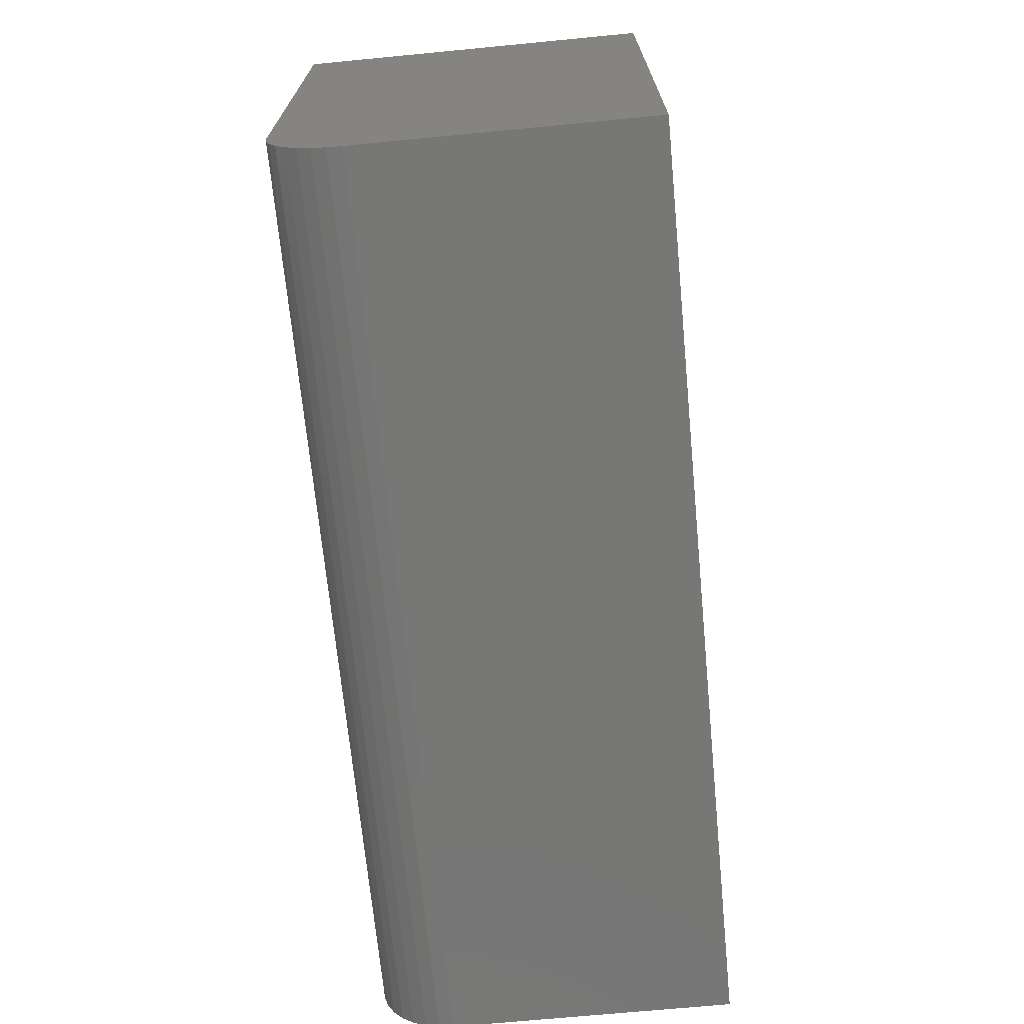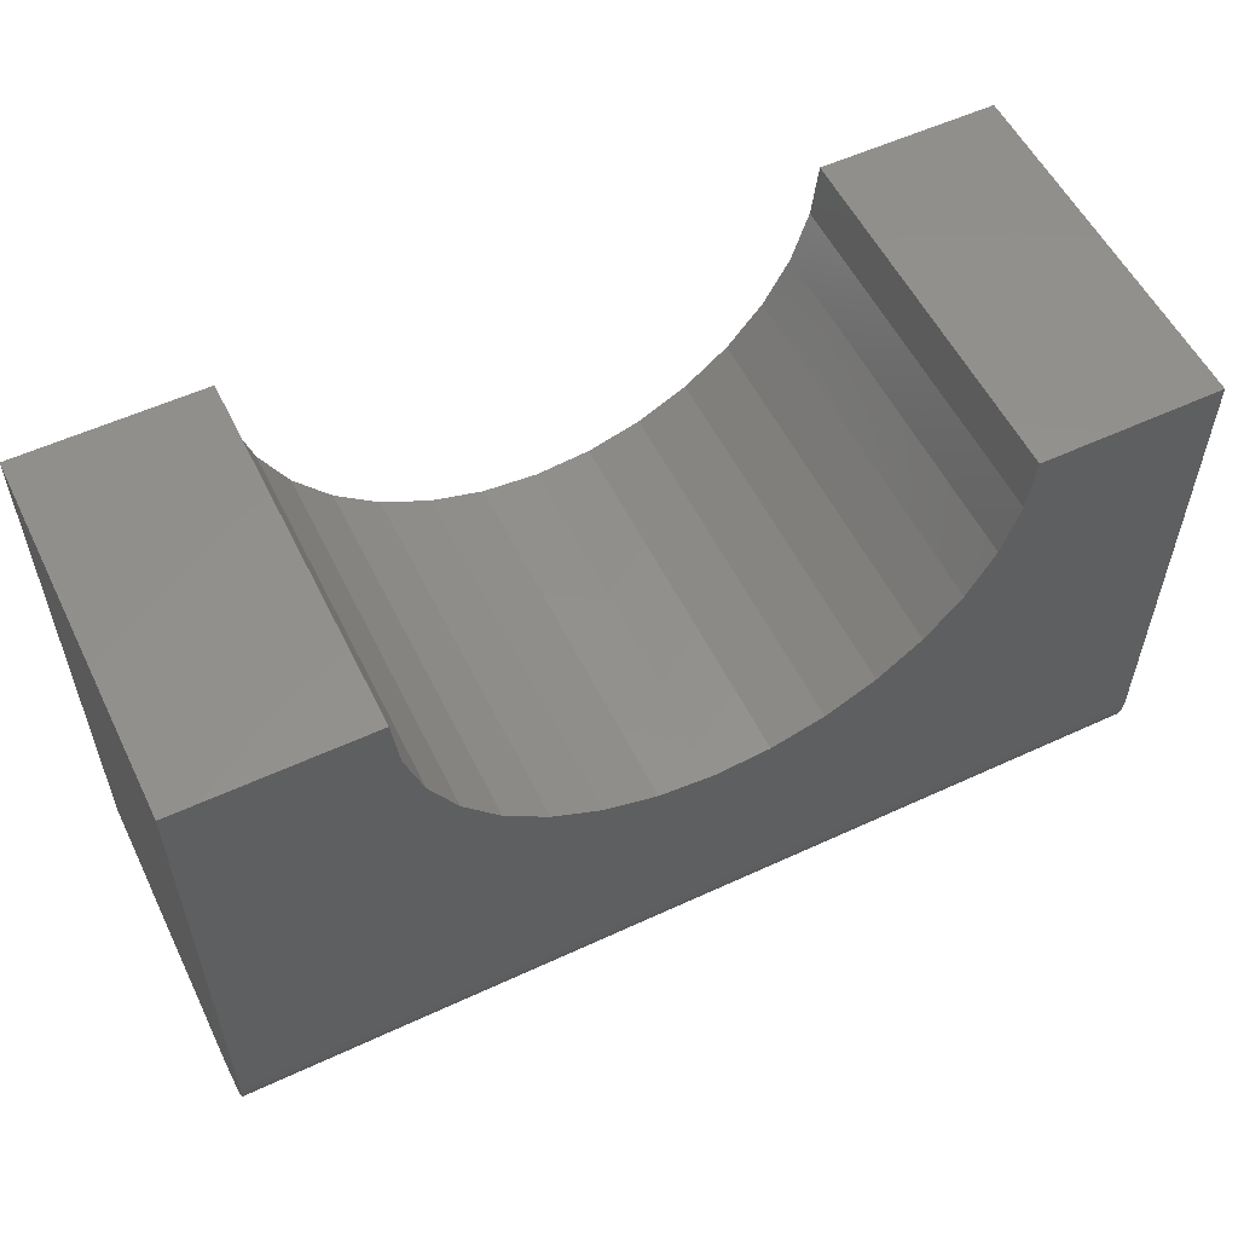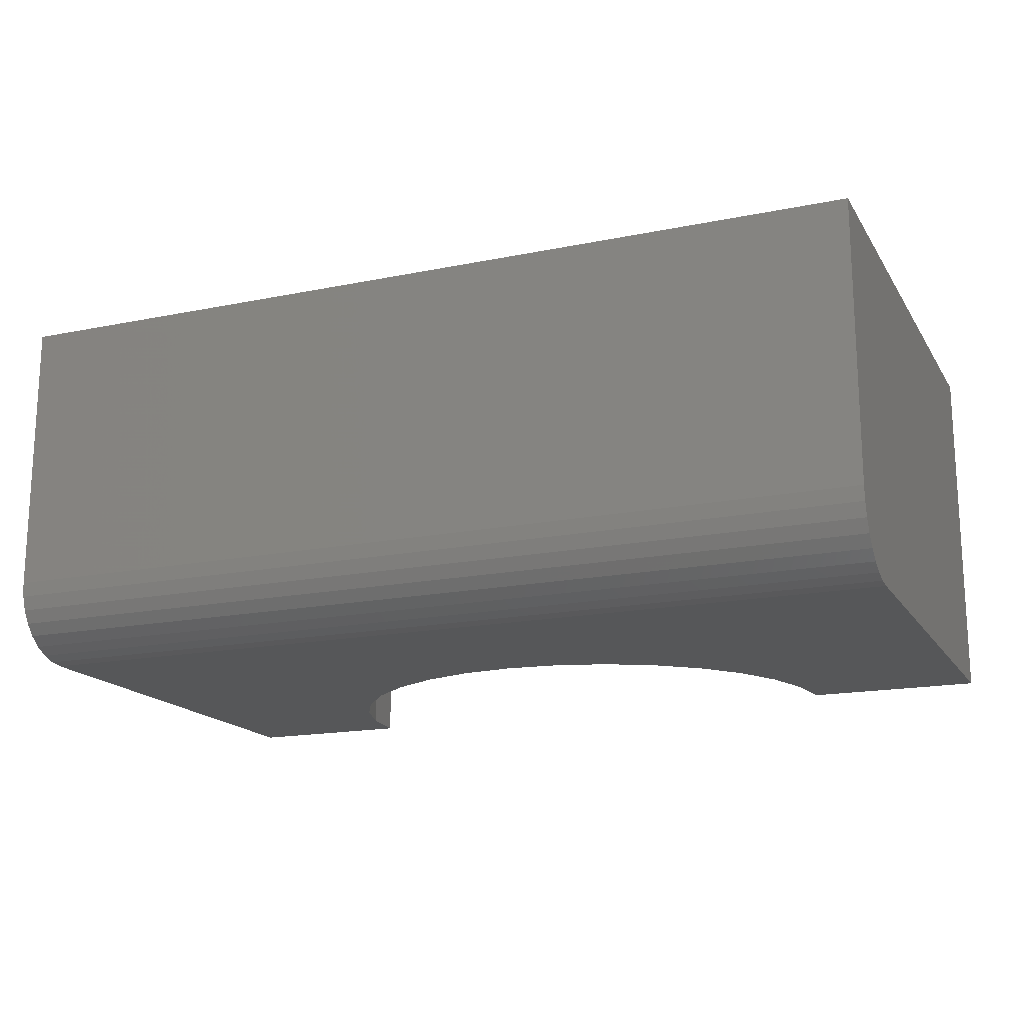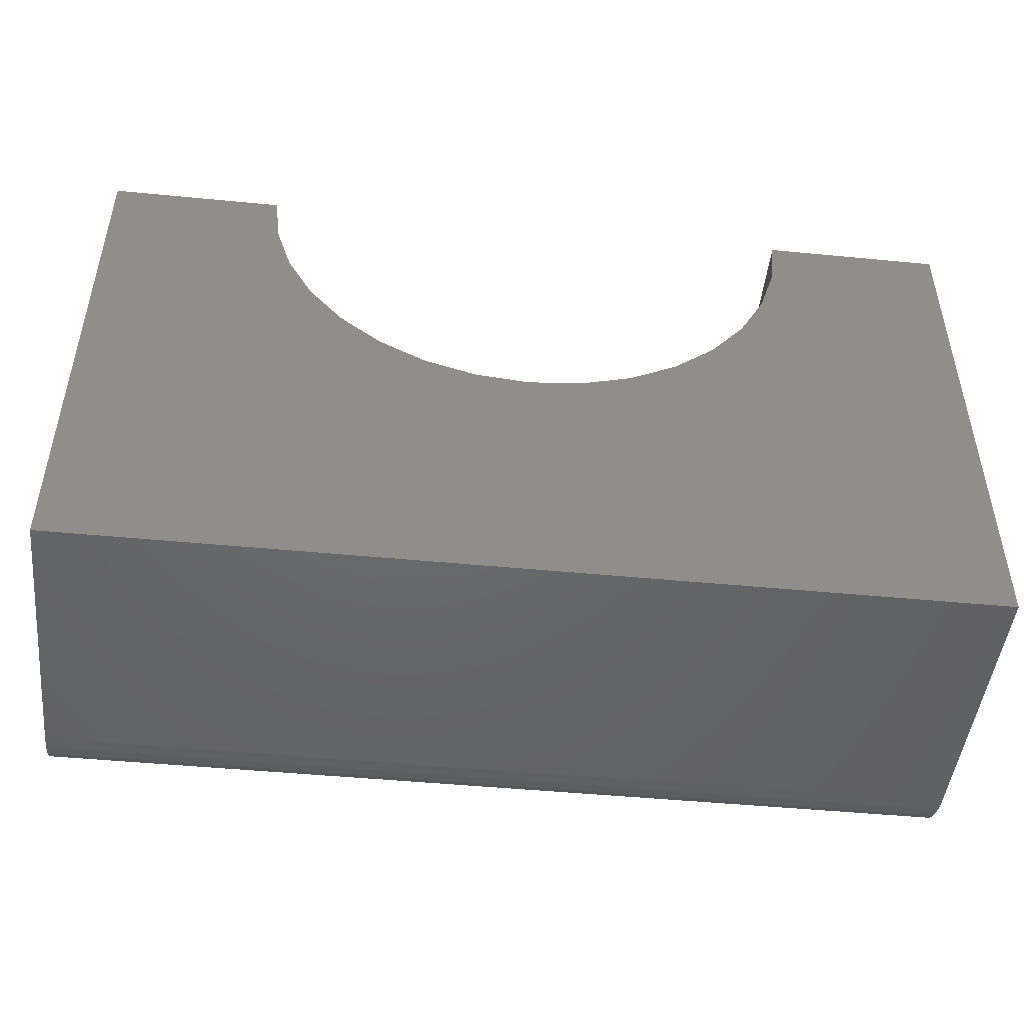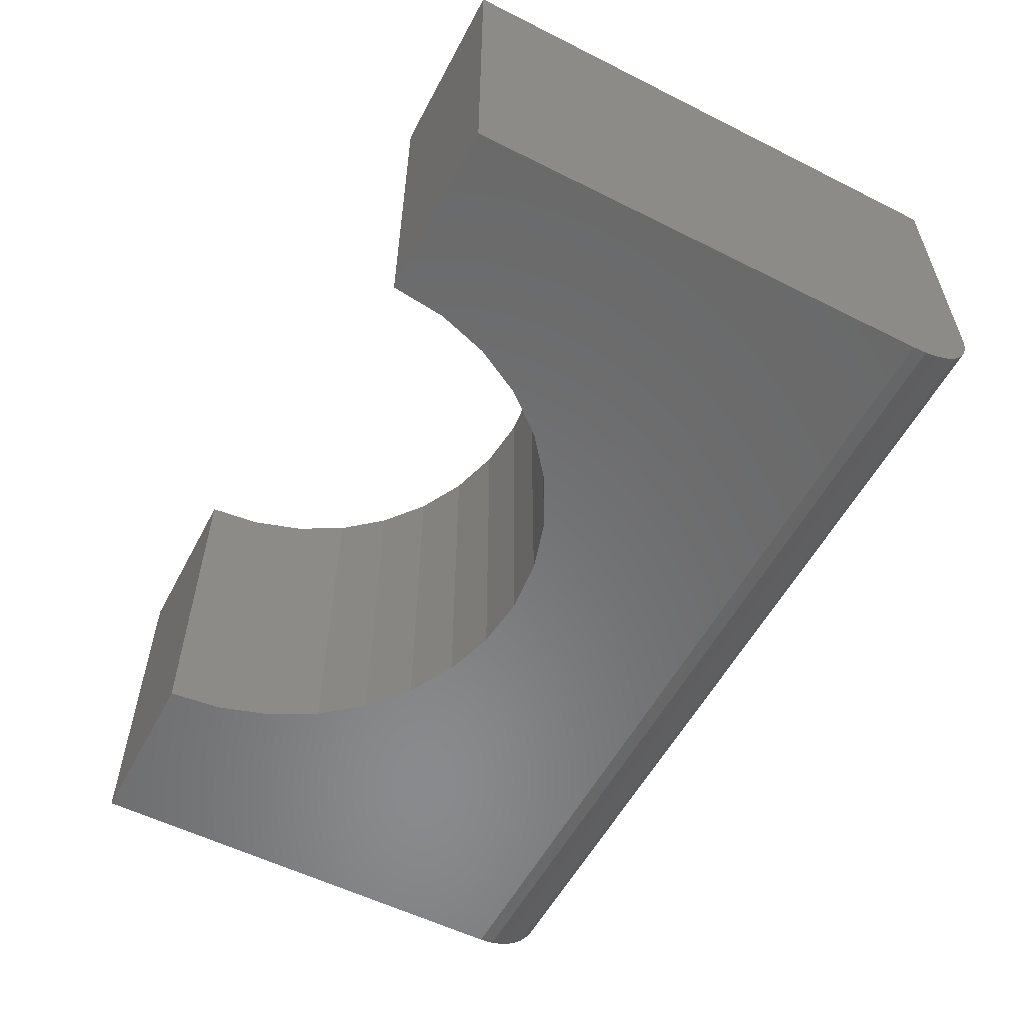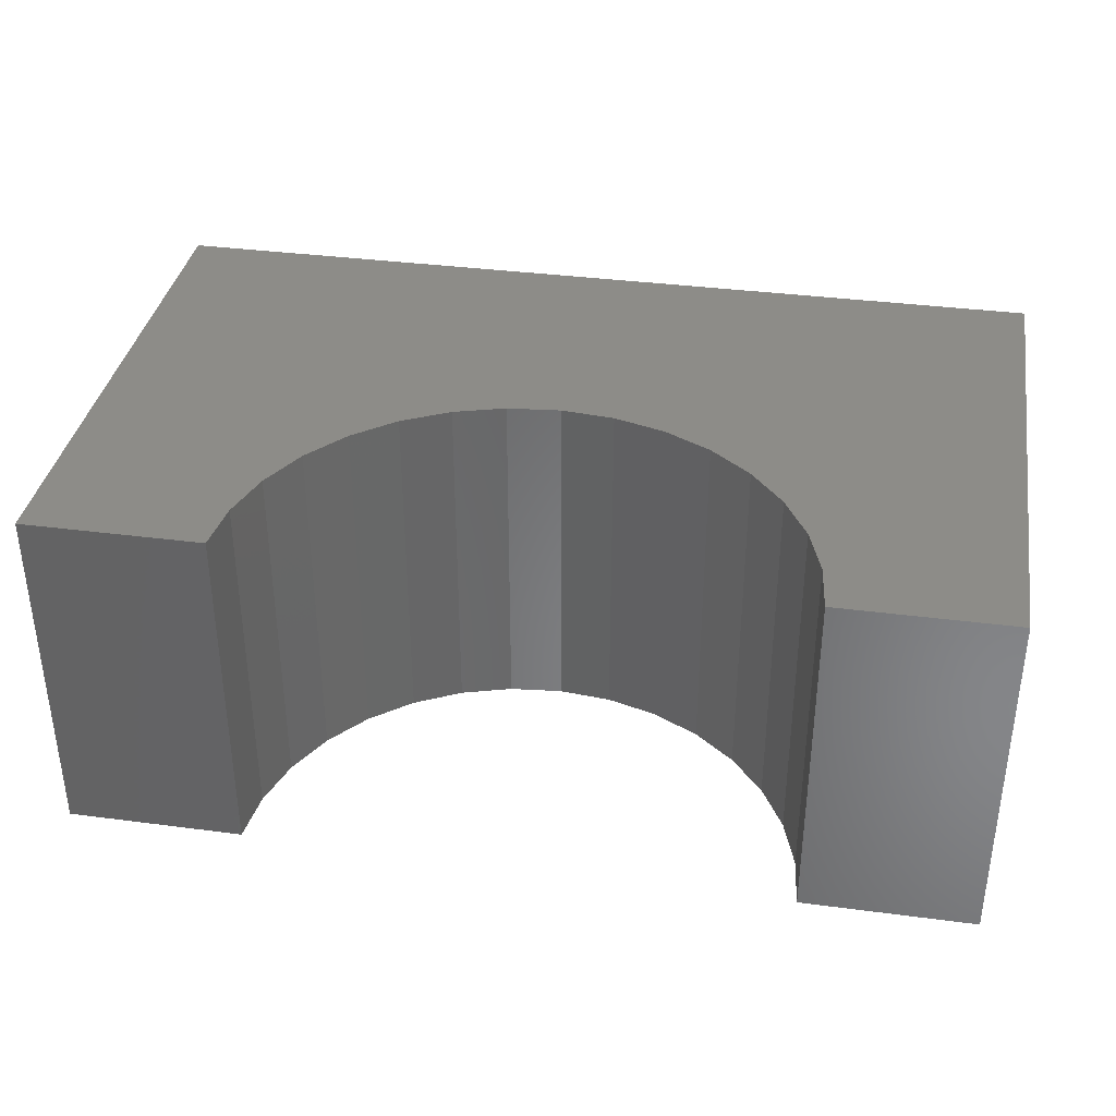
<metadata>
{"format":"stl","ext":"stl","renderer":"f3d","projection":"perspective","resolution":1024,"background":"white","views":[{"elev":-69.4,"azim":95.5,"up":"+Z"},{"elev":55.6,"azim":-26.0,"up":"+Z"},{"elev":-17.0,"azim":-157.7,"up":"+Y"},{"elev":-47.5,"azim":173.8,"up":"+Z"},{"elev":-56.2,"azim":62.3,"up":"+Y"},{"elev":36.3,"azim":9.7,"up":"+Y"}]}
</metadata>
<code>
# stl→obj: 58 verts, 112 faces
v 0.3774 0 0.2242
v 0.4217 -0.2969 0.2285
v 0.4217 0 0.2285
v 0.4643 -0.2969 0.2413
v 0.4643 0 0.2413
v 0.5036 -0.2969 0.2621
v 0.5036 0 0.2621
v 0.5382 -0.2969 0.2901
v 0.5382 0 0.2901
v 0.5667 -0.2969 0.3243
v 0.5667 0 0.3243
v 0.588 -0.2969 0.3633
v 0.588 0 0.3633
v 0.6014 -0.2969 0.4058
v 0.6014 0 0.4058
v 0.6063 -0.2969 0.45
v 0.6063 0 0.45
v 0.3774 -0.2969 0.2242
v 0.3331 0 0.2285
v 0.3331 -0.2969 0.2285
v 0.2905 0 0.2413
v 0.2905 -0.2969 0.2413
v 0.2512 0 0.2621
v 0.2512 -0.2969 0.2621
v 0.2166 0 0.2901
v 0.2166 -0.2969 0.2901
v 0.1881 0 0.3243
v 0.1881 -0.2969 0.3243
v 0.1668 0 0.3633
v 0.1668 -0.2969 0.3633
v 0.1534 0 0.4058
v 0.1534 -0.2969 0.4058
v 0.1485 -1.288e-17 0.45
v 0.1485 -0.2969 0.45
v 0.75 -0.2969 0.45
v 0.75 0 0.45
v 2.755e-17 -0.2969 0.45
v 2.755e-17 0 0.45
v 0.75 0 -4.592e-17
v 0 0 0
v 0.75 -0.2969 0.0625
v 3.827e-18 -0.2969 0.0625
v 0 -0.2344 0
v 7.354e-20 -0.2466 0.001201
v 2.913e-19 -0.2583 0.004758
v 6.45e-19 -0.2691 0.01053
v 1.121e-18 -0.2786 0.01831
v 1.701e-18 -0.2863 0.02778
v 2.362e-18 -0.2921 0.03858
v 3.08e-18 -0.2957 0.05031
v 0.75 -0.2957 0.05031
v 0.75 -0.2921 0.03858
v 0.75 -0.2863 0.02778
v 0.75 -0.2786 0.01831
v 0.75 -0.2691 0.01053
v 0.75 -0.2583 0.004758
v 0.75 -0.2466 0.001201
v 0.75 -0.2344 -4.592e-17
f 1 2 3
f 3 2 4
f 3 4 5
f 5 4 6
f 5 6 7
f 7 6 8
f 7 8 9
f 9 8 10
f 9 10 11
f 11 10 12
f 11 12 13
f 13 12 14
f 13 14 15
f 15 14 16
f 15 16 17
f 2 1 18
f 18 1 19
f 18 19 20
f 20 19 21
f 20 21 22
f 22 21 23
f 22 23 24
f 24 23 25
f 24 25 26
f 26 25 27
f 26 27 28
f 28 27 29
f 28 29 30
f 30 29 31
f 30 31 32
f 32 31 33
f 32 33 34
f 35 36 16
f 16 36 17
f 34 33 37
f 37 33 38
f 39 40 1
f 39 1 3
f 39 3 5
f 39 5 7
f 39 7 9
f 39 9 11
f 39 11 13
f 39 13 15
f 39 15 17
f 39 17 36
f 40 38 33
f 40 33 31
f 40 31 29
f 40 29 27
f 40 27 25
f 40 25 23
f 40 23 21
f 40 21 19
f 40 19 1
f 41 35 16
f 41 16 14
f 41 14 12
f 41 12 10
f 41 10 8
f 41 8 6
f 41 6 4
f 41 4 2
f 41 2 18
f 41 18 42
f 42 18 20
f 42 20 22
f 42 22 24
f 42 24 26
f 42 26 28
f 42 28 30
f 42 30 32
f 42 32 34
f 42 34 37
f 40 43 44
f 40 44 45
f 40 45 46
f 40 46 47
f 40 47 48
f 40 48 49
f 40 49 50
f 40 50 42
f 40 42 37
f 40 37 38
f 41 51 52
f 41 52 53
f 41 53 54
f 41 54 55
f 41 55 56
f 41 56 57
f 41 57 58
f 41 58 39
f 41 39 36
f 41 36 35
f 43 40 58
f 58 40 39
f 43 58 44
f 44 58 57
f 44 57 45
f 45 57 56
f 45 56 46
f 46 56 55
f 46 55 47
f 47 55 54
f 47 54 48
f 48 54 53
f 48 53 49
f 49 53 52
f 49 52 50
f 50 52 51
f 50 51 42
f 42 51 41

</code>
